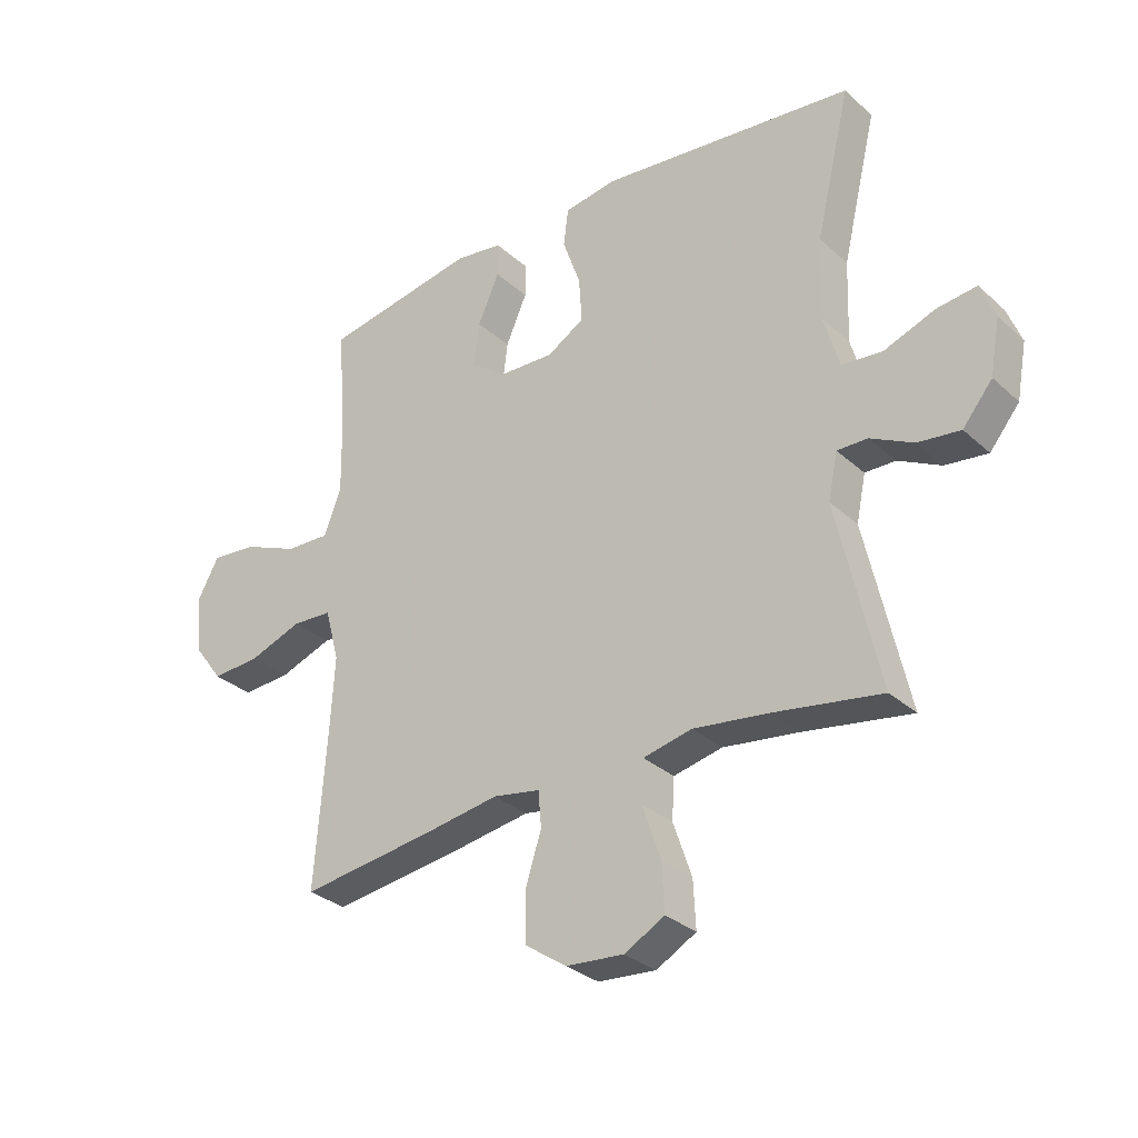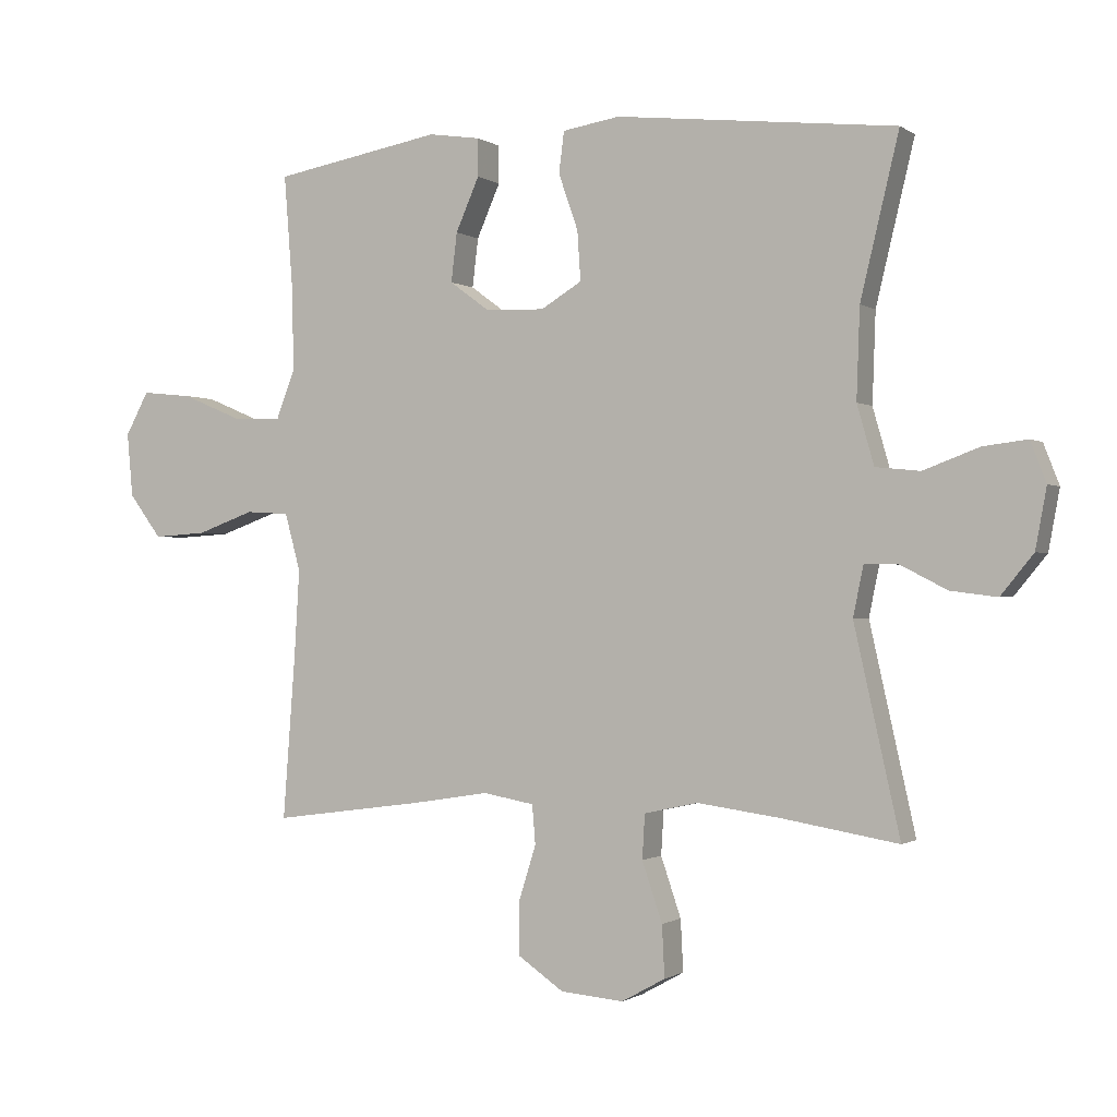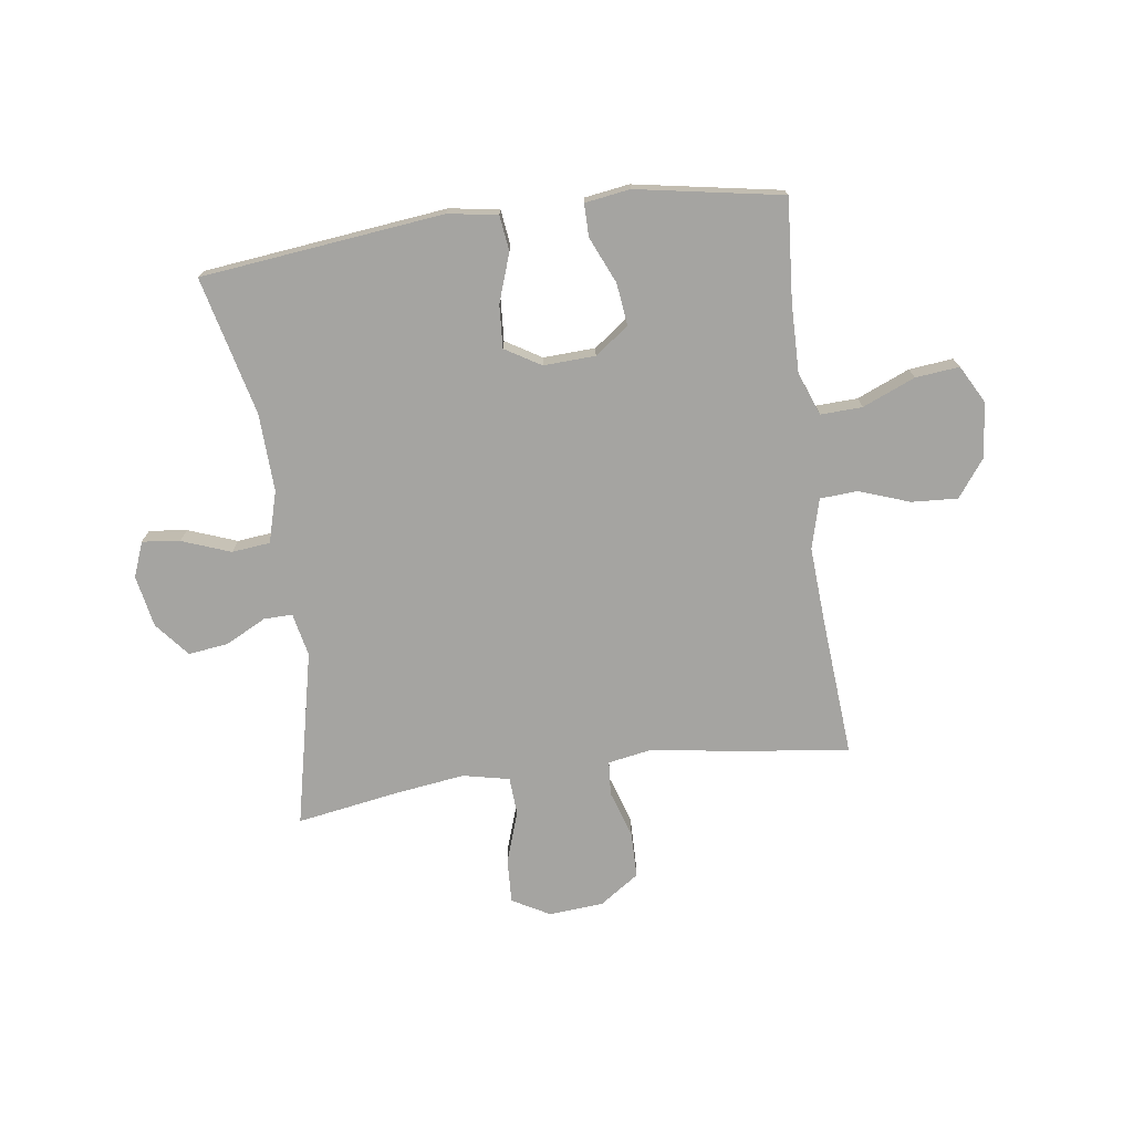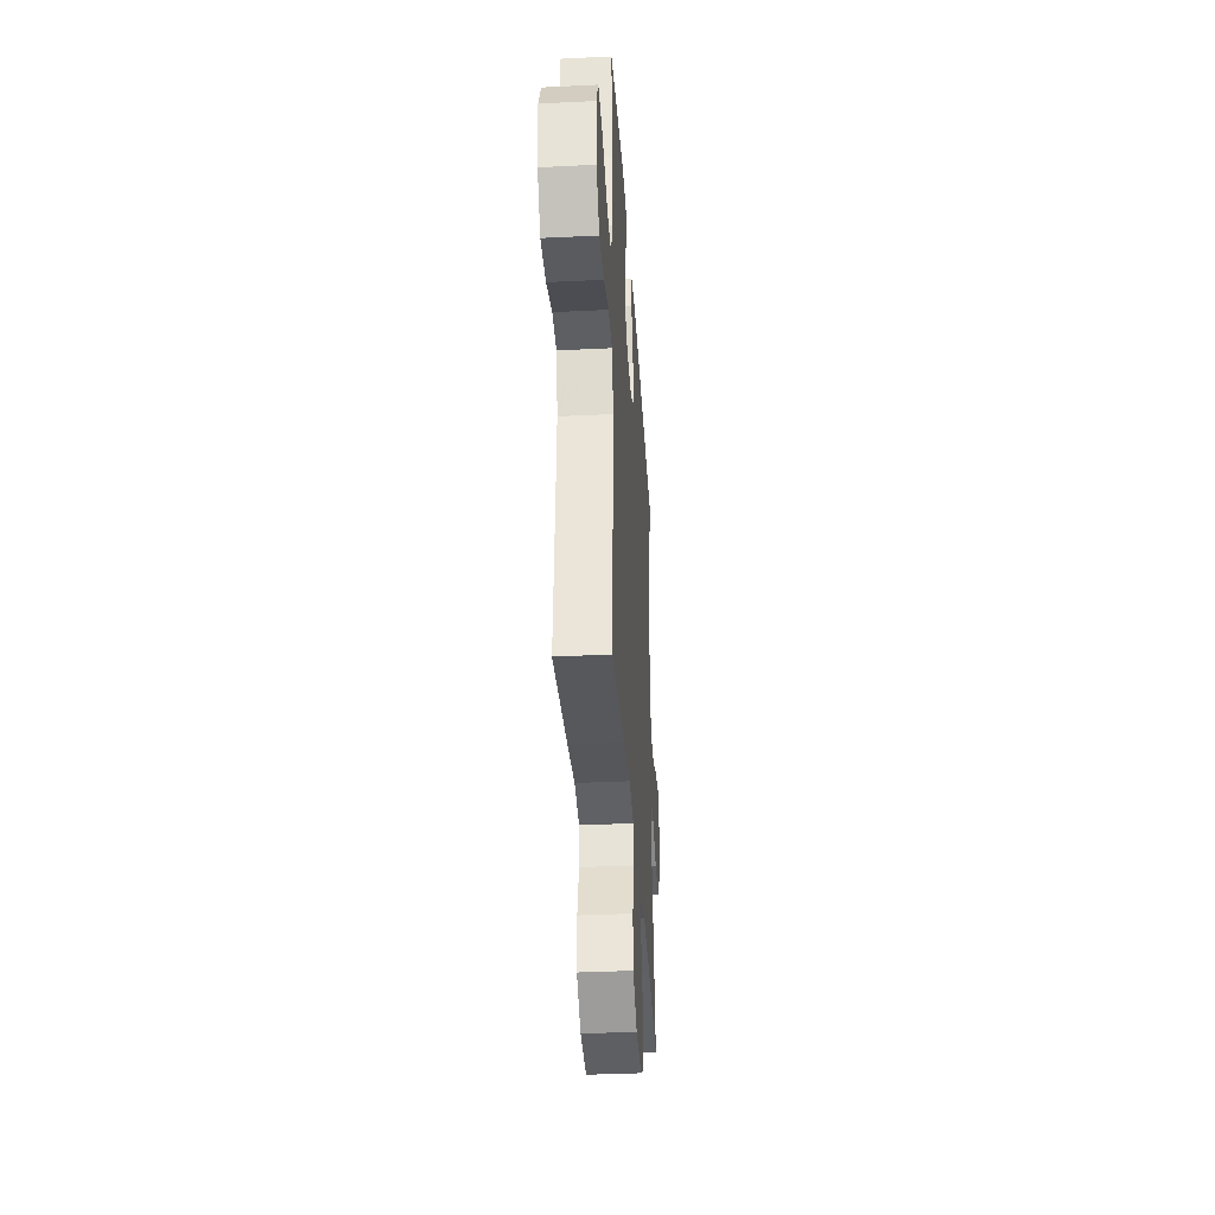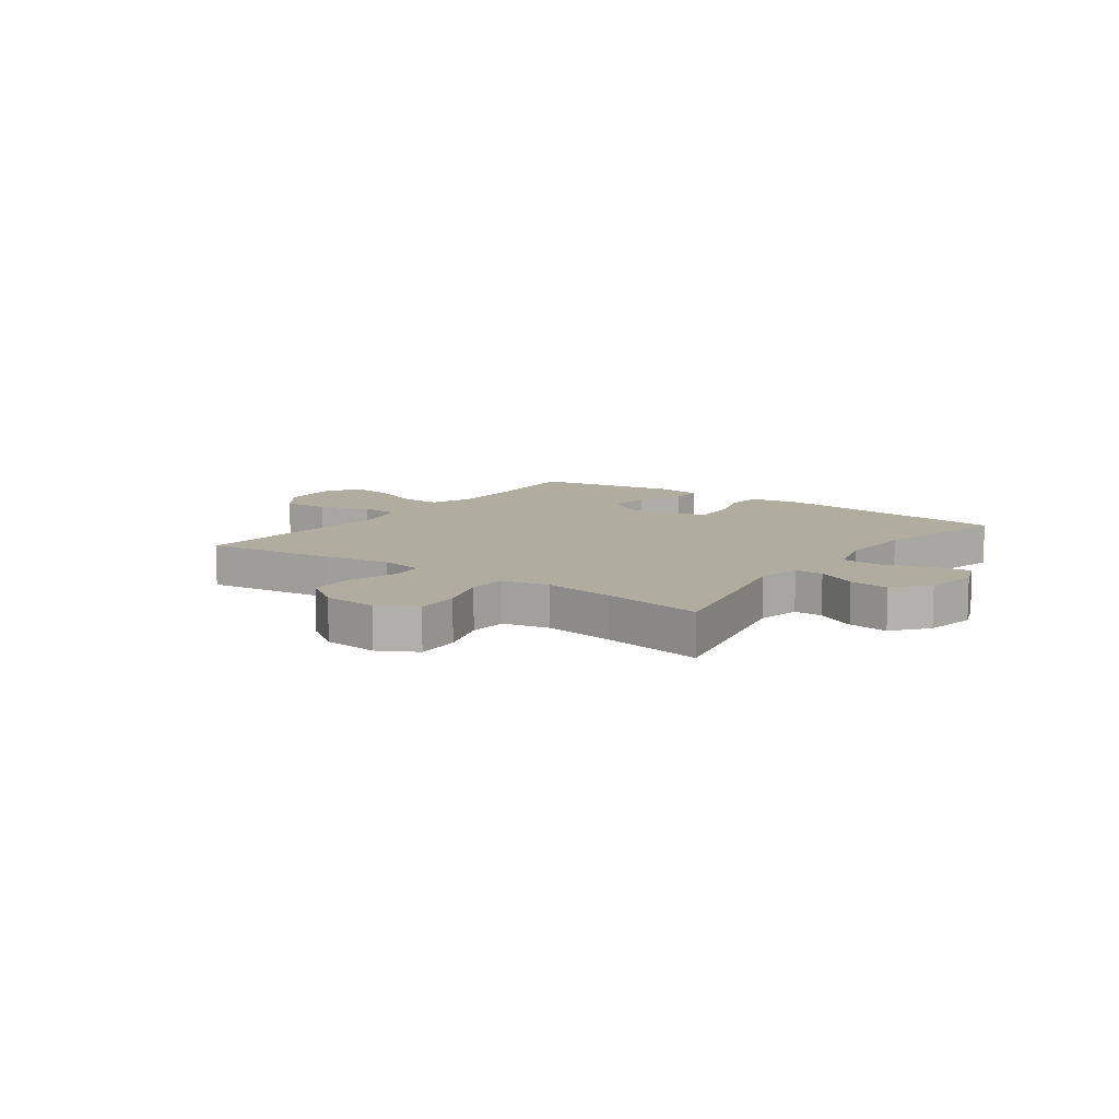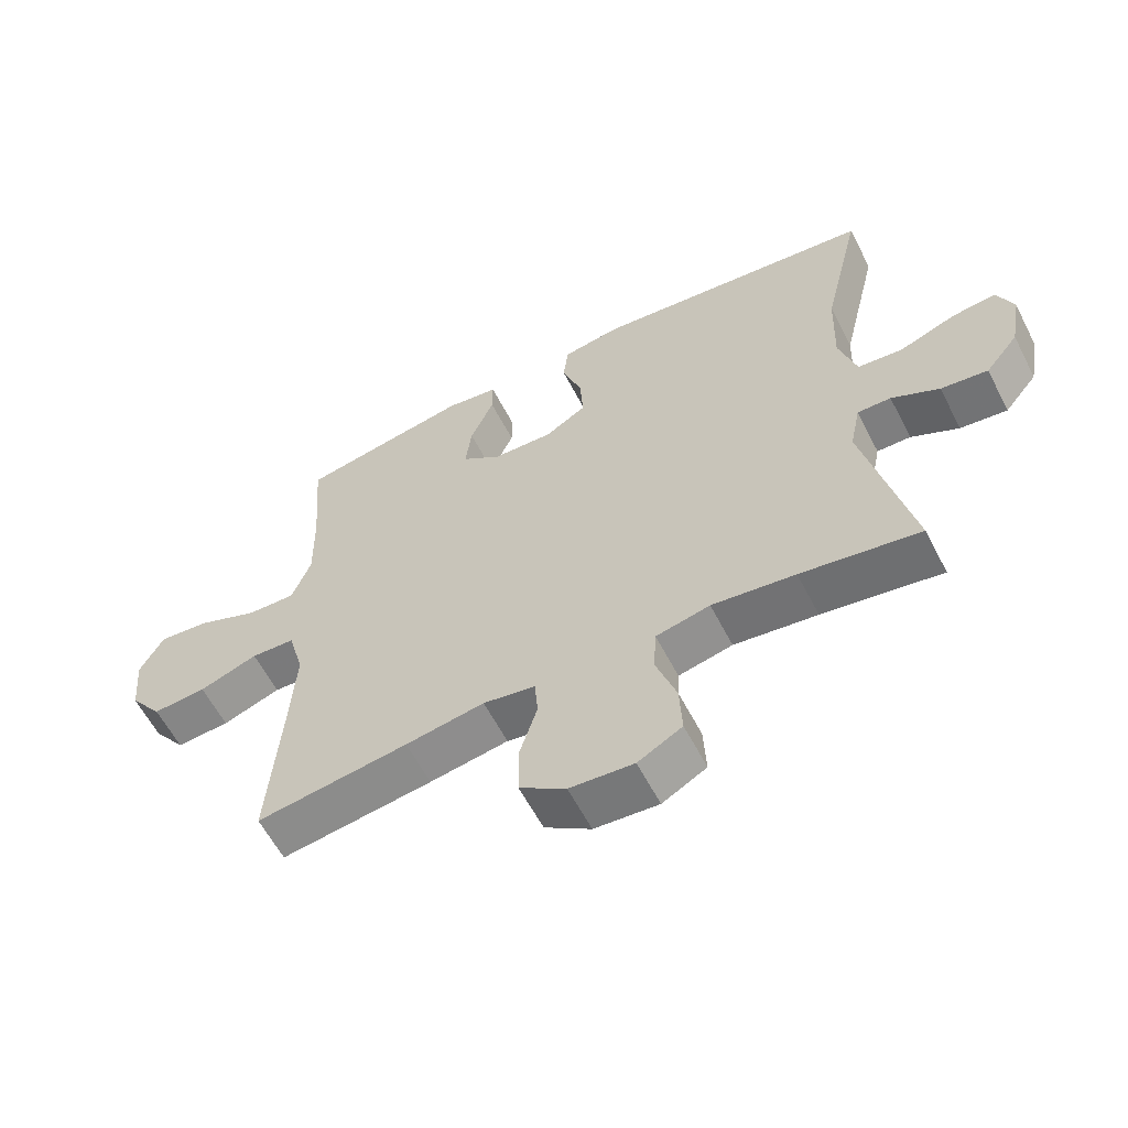
<metadata>
{"format":"obj","ext":"obj","renderer":"f3d","projection":"perspective","resolution":1024,"background":"white","views":[{"elev":-30.9,"azim":-141.7,"up":"+Z"},{"elev":-0.9,"azim":-154.6,"up":"+Z"},{"elev":-73.3,"azim":7.9,"up":"+Y"},{"elev":-36.1,"azim":93.7,"up":"+Z"},{"elev":10.1,"azim":-144.0,"up":"+Y"},{"elev":-60.1,"azim":-152.7,"up":"+Z"}]}
</metadata>
<code>
v 0.5 0.07 -0.5
v 0.269 0.07 -0.469
v 0.149 0.07 -0.45
v 0.07 0.07 -0.464
v 0.065 0.07 -0.524
v 0.092 0.07 -0.61
v 0.091 0.07 -0.69
v 0.021 0.07 -0.738
v -0.076 0.07 -0.746
v -0.143 0.07 -0.709
v -0.139 0.07 -0.63
v -0.108 0.07 -0.539
v -0.112 0.07 -0.471
v -0.194 0.07 -0.453
v -0.32 0.07 -0.47
v -0.5 0.07 -0.5
v -0.43 0.07 -0.187
v -0.446 0.07 -0.11
v -0.497 0.07 -0.111
v -0.569 0.07 -0.148
v -0.64 0.07 -0.157
v -0.69 0.07 -0.096
v -0.707 0.07 -0.004
v -0.683 0.07 0.058
v -0.616 0.07 0.05
v -0.53 0.07 0.018
v -0.462 0.07 0.025
v -0.436 0.07 0.116
v -0.441 0.07 0.254
v -0.5 0.07 0.5
v -0.07 0.07 0.548
v 0.018 0.07 0.534
v 0.026 0.07 0.471
v -0.004 0.07 0.385
v -0.009 0.07 0.309
v 0.054 0.07 0.271
v 0.146 0.07 0.275
v 0.206 0.07 0.319
v 0.197 0.07 0.394
v 0.161 0.07 0.476
v 0.161 0.07 0.534
v 0.241 0.07 0.546
v 0.5 0.07 0.5
v 0.486 0.07 0.32
v 0.484 0.07 0.197
v 0.513 0.07 0.121
v 0.587 0.07 0.124
v 0.68 0.07 0.163
v 0.758 0.07 0.171
v 0.794 0.07 0.105
v 0.785 0.07 0.007
v 0.735 0.07 -0.06
v 0.653 0.07 -0.055
v 0.564 0.07 -0.023
v 0.497 0.07 -0.027
v 0.473 0.07 -0.115
v 0.481 0.07 -0.249
v 0.5 0 -0.5
v 0.269 0 -0.469
v 0.149 0 -0.45
v 0.07 0 -0.464
v 0.065 0 -0.524
v 0.092 0 -0.61
v 0.091 0 -0.69
v 0.021 0 -0.738
v -0.076 0 -0.746
v -0.143 0 -0.709
v -0.139 0 -0.63
v -0.108 0 -0.539
v -0.112 0 -0.471
v -0.194 0 -0.453
v -0.32 0 -0.47
v -0.5 0 -0.5
v -0.43 0 -0.187
v -0.446 0 -0.11
v -0.497 0 -0.111
v -0.569 0 -0.148
v -0.64 0 -0.157
v -0.69 0 -0.096
v -0.707 0 -0.004
v -0.683 0 0.058
v -0.616 0 0.05
v -0.53 0 0.018
v -0.462 0 0.025
v -0.436 0 0.116
v -0.441 0 0.254
v -0.5 0 0.5
v -0.07 0 0.548
v 0.018 0 0.534
v 0.026 0 0.471
v -0.004 0 0.385
v -0.009 0 0.309
v 0.054 0 0.271
v 0.146 0 0.275
v 0.206 0 0.319
v 0.197 0 0.394
v 0.161 0 0.476
v 0.161 0 0.534
v 0.241 0 0.546
v 0.5 0 0.5
v 0.486 0 0.32
v 0.484 0 0.197
v 0.513 0 0.121
v 0.587 0 0.124
v 0.68 0 0.163
v 0.758 0 0.171
v 0.794 0 0.105
v 0.785 0 0.007
v 0.735 0 -0.06
v 0.653 0 -0.055
v 0.564 0 -0.023
v 0.497 0 -0.027
v 0.473 0 -0.115
v 0.481 0 -0.249
f 51 52 53 54
f 51 54 55
f 50 51 55
f 47 48 49 50
f 46 47 50 55
f 45 46 55 56
f 41 42 43 44
f 39 40 41 44
f 38 39 44 45
f 37 38 45 56
f 31 32 33 34
f 29 30 31 34
f 28 29 34 35
f 27 28 35 36
f 23 24 25 26
f 23 26 27
f 22 23 27
f 19 20 21 22
f 18 19 22 27
f 17 18 27 36
f 15 16 17 36
f 9 10 11 12
f 9 12 13
f 8 9 13
f 5 6 7 8
f 4 5 8 13
f 3 4 13 14
f 57 1 2 3
f 56 57 3 14
f 36 37 56
f 14 15 36 56
f 111 110 109 108
f 112 111 108
f 112 108 107
f 107 106 105 104
f 112 107 104 103
f 113 112 103 102
f 101 100 99 98
f 101 98 97 96
f 102 101 96 95
f 113 102 95 94
f 91 90 89 88
f 91 88 87 86
f 92 91 86 85
f 93 92 85 84
f 83 82 81 80
f 84 83 80
f 84 80 79
f 79 78 77 76
f 84 79 76 75
f 93 84 75 74
f 93 74 73 72
f 69 68 67 66
f 70 69 66
f 70 66 65
f 65 64 63 62
f 70 65 62 61
f 71 70 61 60
f 60 59 58 114
f 71 60 114 113
f 113 94 93
f 113 93 72 71
f 1 58 59 2
f 2 59 60 3
f 3 60 61 4
f 4 61 62 5
f 5 62 63 6
f 6 63 64 7
f 7 64 65 8
f 8 65 66 9
f 9 66 67 10
f 10 67 68 11
f 11 68 69 12
f 12 69 70 13
f 13 70 71 14
f 14 71 72 15
f 15 72 73 16
f 16 73 74 17
f 17 74 75 18
f 18 75 76 19
f 19 76 77 20
f 20 77 78 21
f 21 78 79 22
f 22 79 80 23
f 23 80 81 24
f 24 81 82 25
f 25 82 83 26
f 26 83 84 27
f 27 84 85 28
f 28 85 86 29
f 29 86 87 30
f 30 87 88 31
f 31 88 89 32
f 32 89 90 33
f 33 90 91 34
f 34 91 92 35
f 35 92 93 36
f 36 93 94 37
f 37 94 95 38
f 38 95 96 39
f 39 96 97 40
f 40 97 98 41
f 41 98 99 42
f 42 99 100 43
f 43 100 101 44
f 44 101 102 45
f 45 102 103 46
f 46 103 104 47
f 47 104 105 48
f 48 105 106 49
f 49 106 107 50
f 50 107 108 51
f 51 108 109 52
f 52 109 110 53
f 53 110 111 54
f 54 111 112 55
f 55 112 113 56
f 56 113 114 57
f 57 114 58 1

</code>
